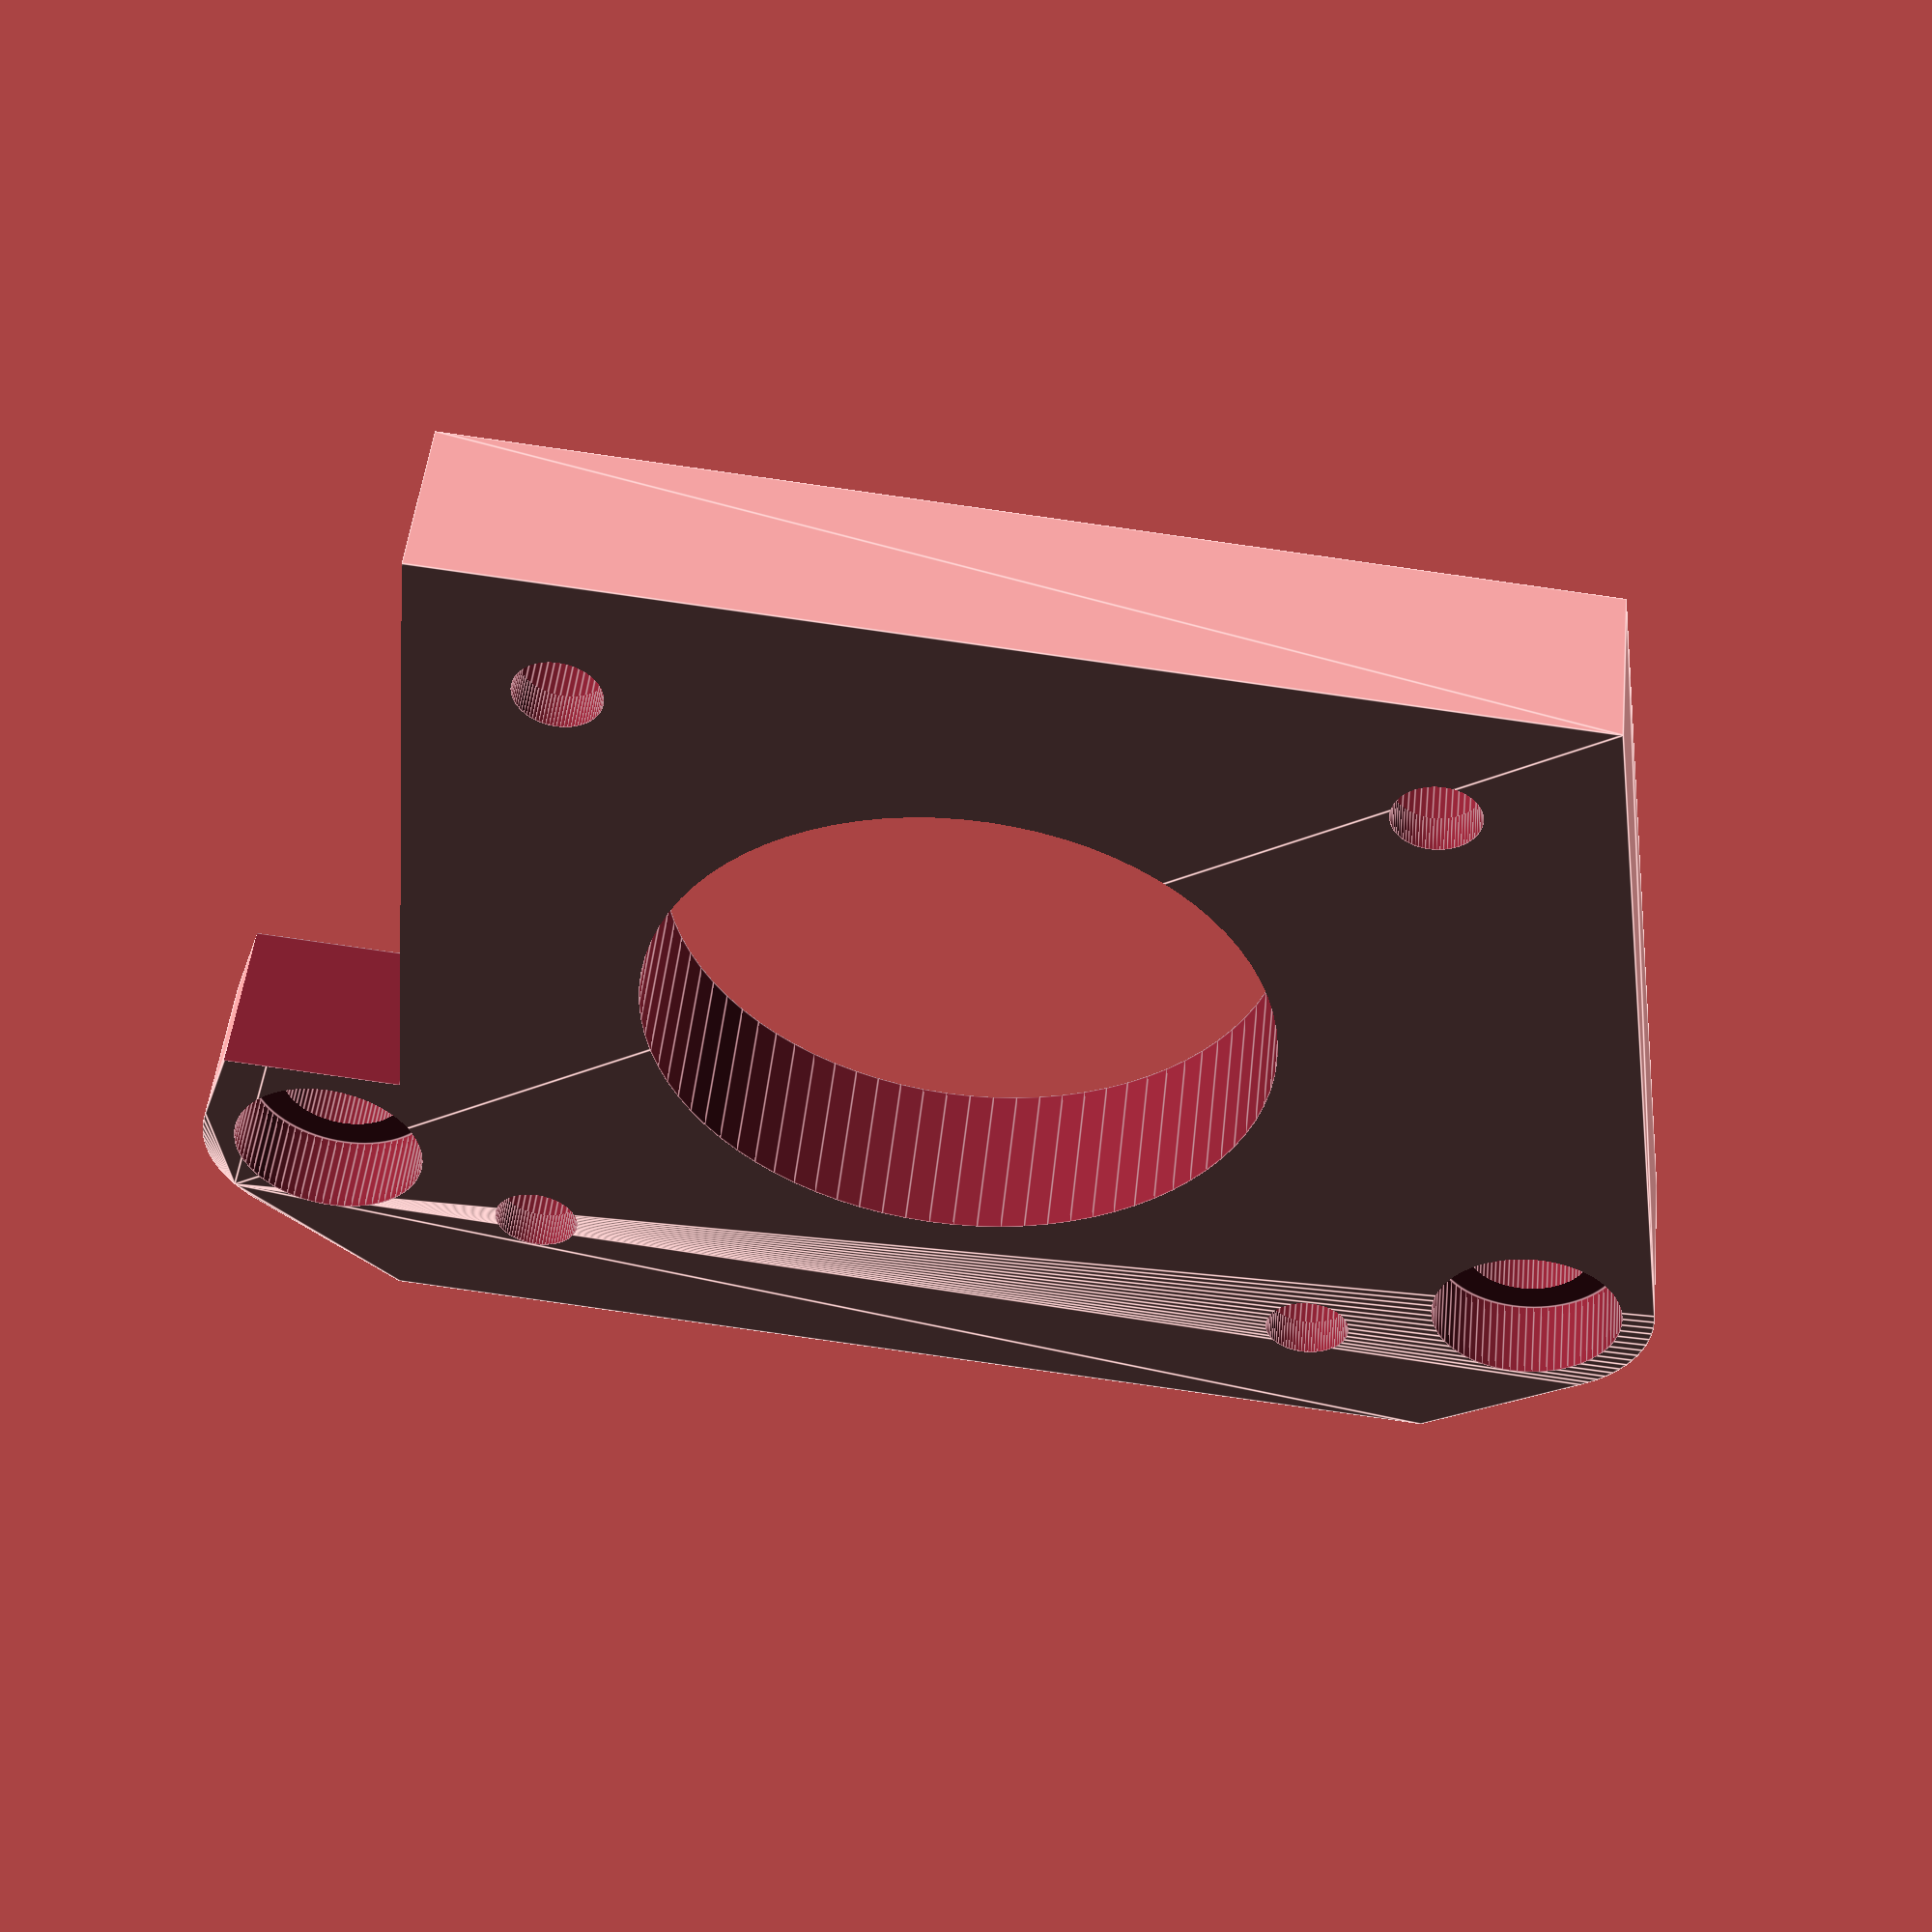
<openscad>
// Print:
//     PAHT-CF
//     Smooth PEI Plate with **STICK GLUE** (not liquid)
//     Use AMS
//     Support Contacting Build Surface Only
//     100% Fill, infill pattern: Rectilinear

stepperDimensions               = [42, 42];
stepperBoltHoleDiameter         = 3.3;
stepperBoltHoleDistance         = 31.0 / 2;
stepperBoltHeadDiameter         = 5.75;
stepperBoltHeadHeight           = 5.0;
stepperPlateThickness           = 6.5;
stepperCenterVoidDiameter       = 24.0;

originalMountingHoleDiameter    = 5.0;
originalMountingHolePos         = [ [-12.7, -23.83], [-12.7, 23.83] ];

mountingBoltHeadDiameter        = 7.5;
mountingBoltHeadThickness       = 3.2;

axleCutoutOffset                = [-8, 21];
axleCutoutDimensions            = [42, 10, stepperPlateThickness];

manifoldCorrection              = 0.01;
manifoldCorrection2             = manifoldCorrection * 2;
$fn                             = 80;


raAdapterPlate();



module raAdapterPlate()
{
    difference()
    {
        outerForm();
        
        translate( [0, 0, -manifoldCorrection] )
        {
            for ( pos = originalMountingHolePos )
                translate( [pos[0], pos[1], 0] )
                {
                    cylinder(d = originalMountingHoleDiameter, h = stepperPlateThickness + manifoldCorrection2);
                    translate( [0, 0, stepperPlateThickness - mountingBoltHeadThickness + manifoldCorrection] )
                        cylinder(d = mountingBoltHeadDiameter, h = mountingBoltHeadThickness + manifoldCorrection);
                }
    
            cylinder(d = stepperCenterVoidDiameter, h = stepperPlateThickness + manifoldCorrection2);
        
            for ( pos = [
                        [-stepperBoltHoleDistance, -stepperBoltHoleDistance],
                        [ stepperBoltHoleDistance, -stepperBoltHoleDistance],
                        [-stepperBoltHoleDistance,  stepperBoltHoleDistance],
                        [ stepperBoltHoleDistance,  stepperBoltHoleDistance]
                        ] )
                translate( [pos[0], pos[1], 0] )
                {
                    cylinder(d = stepperBoltHoleDiameter, h = stepperPlateThickness + manifoldCorrection2);
                    cylinder(d = stepperBoltHeadDiameter, h = stepperBoltHeadHeight + manifoldCorrection2);
                }
        }
        
        //cube( [42, 42, 0.2], center = true);
    }
}



module outerForm()
{
    difference()
    {
        hull()
        {
            for ( pos = originalMountingHolePos )
                translate( [pos[0], pos[1], 0] )
                    cylinder(d = originalMountingHoleDiameter * 2, h = stepperPlateThickness);

            translate( [0, 0, stepperPlateThickness/2] )
                cube( [stepperDimensions[0], stepperDimensions[1], stepperPlateThickness], center = true);
        }
        
        translate( [axleCutoutOffset[0], axleCutoutOffset[1], -manifoldCorrection] )
            cube( [axleCutoutDimensions[0], axleCutoutDimensions[1], axleCutoutDimensions[2] + manifoldCorrection2] );
    }
}
</openscad>
<views>
elev=309.9 azim=275.3 roll=6.0 proj=p view=edges
</views>
